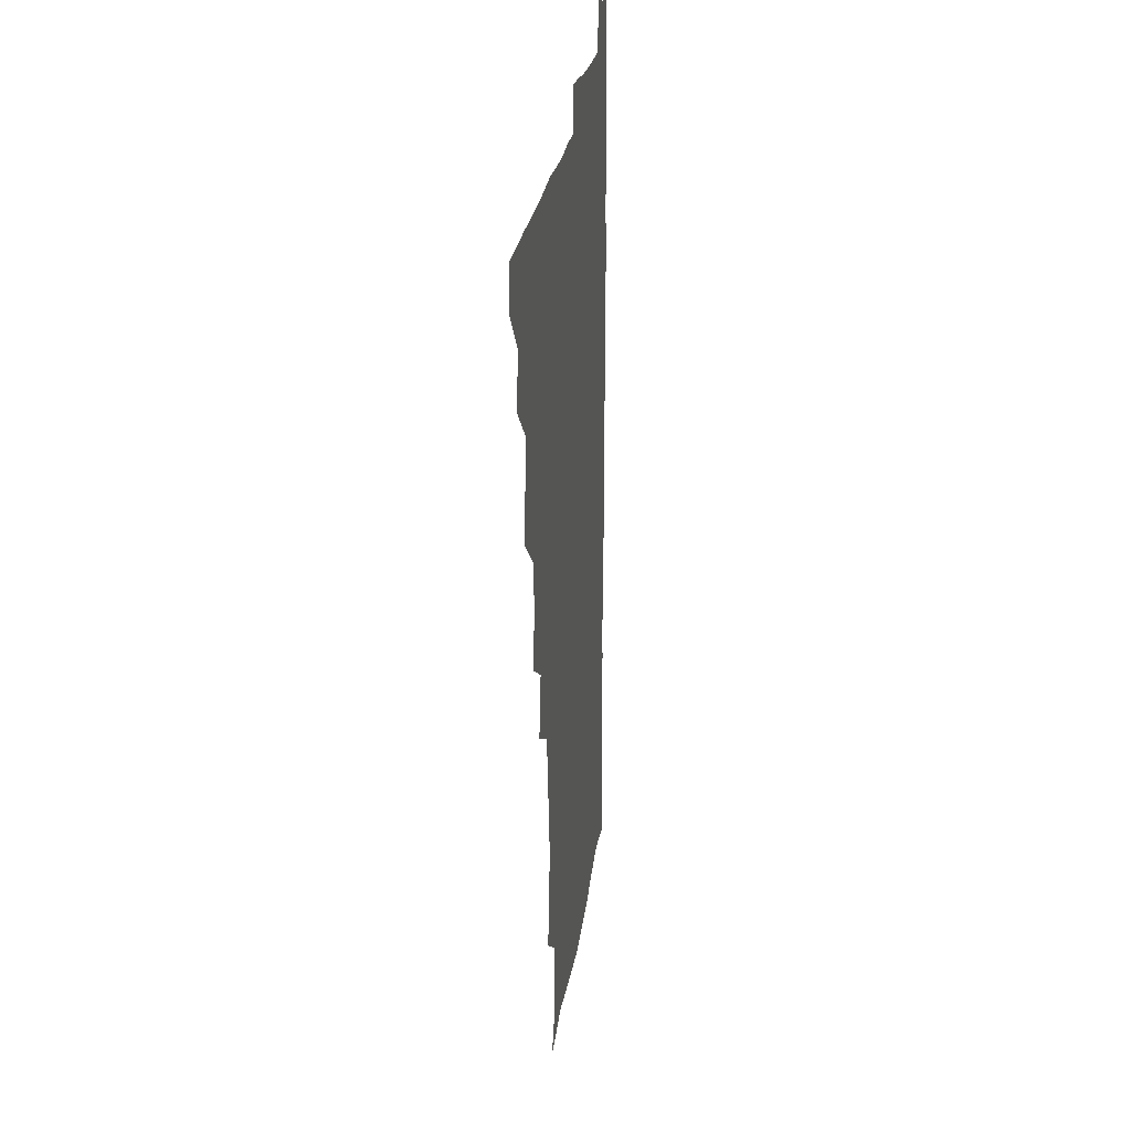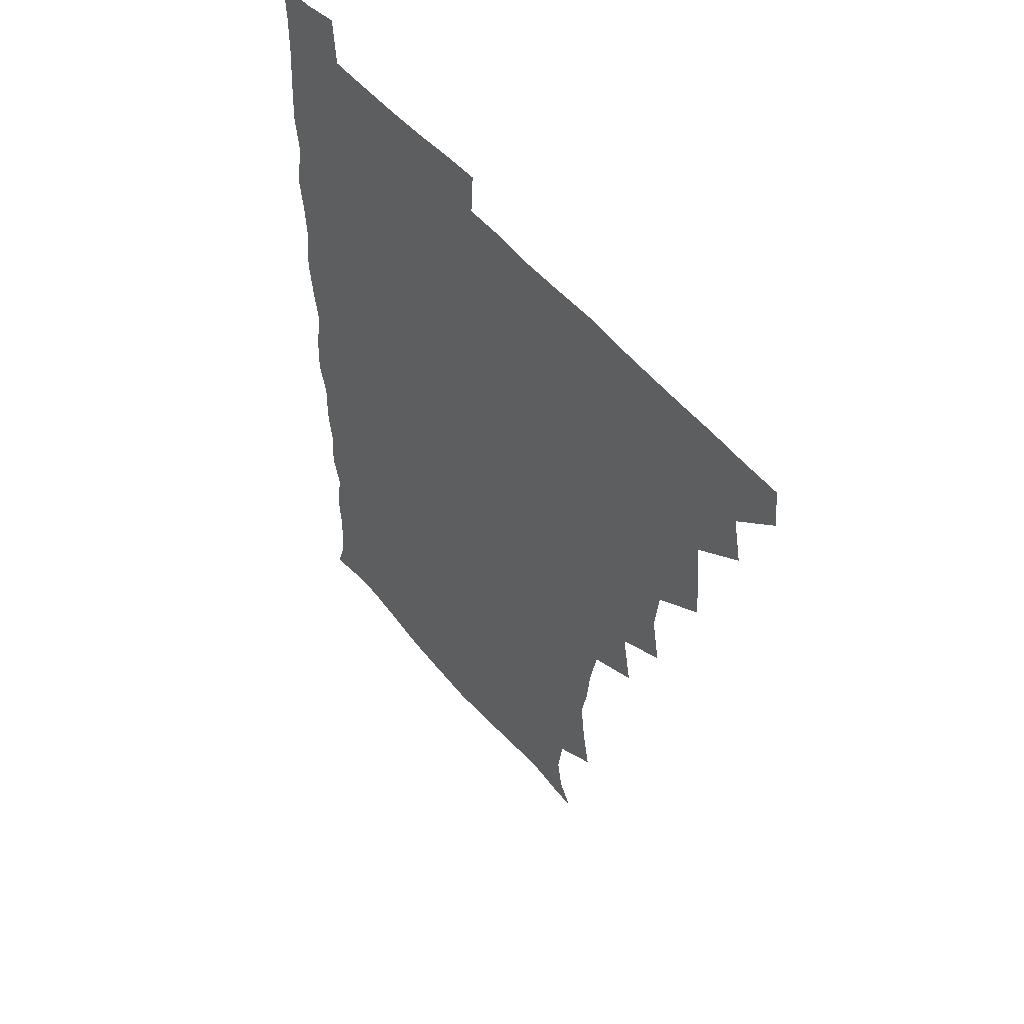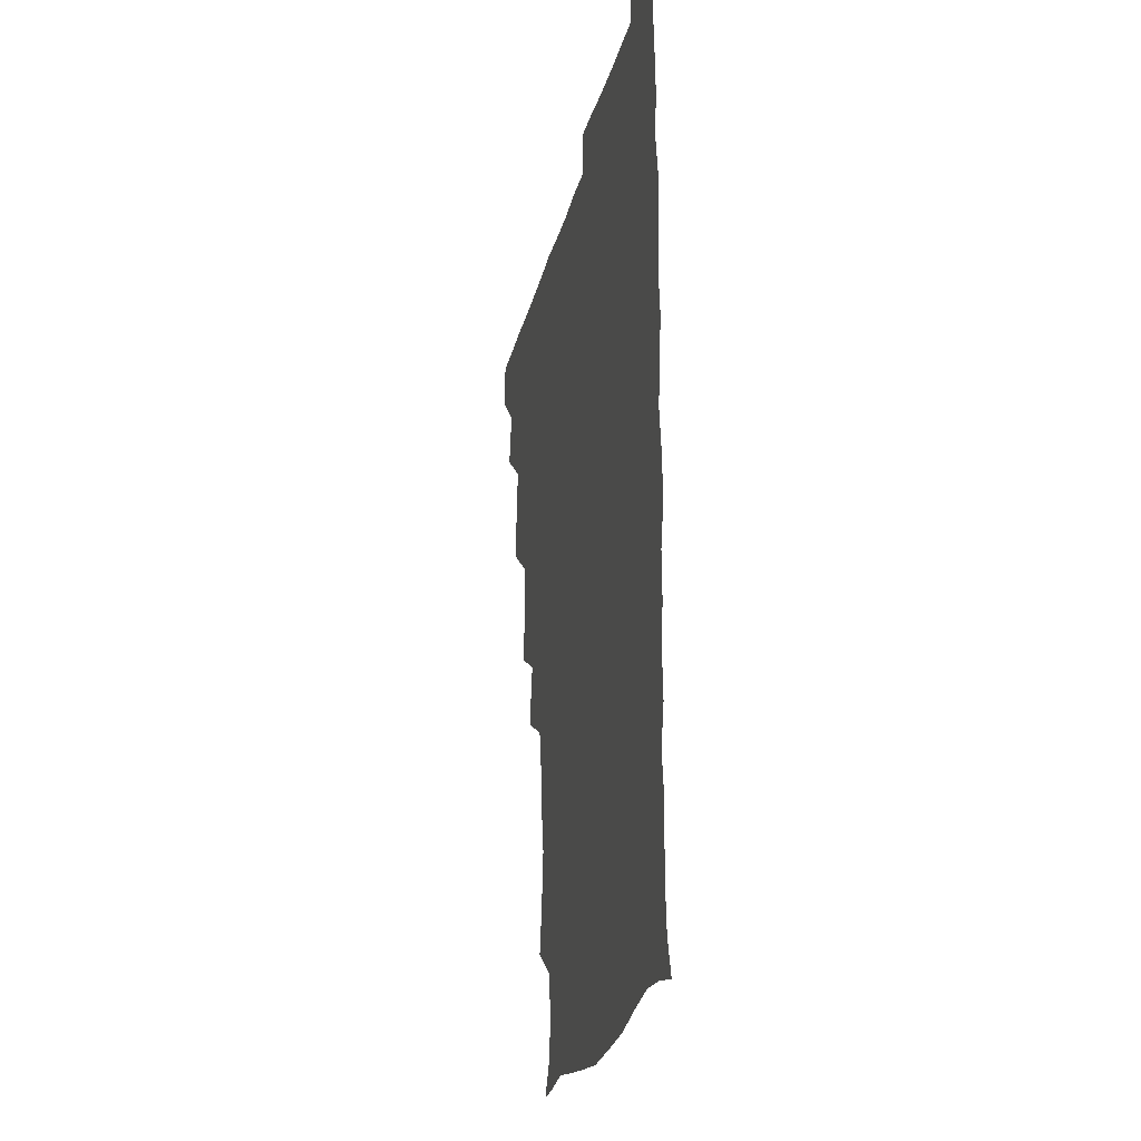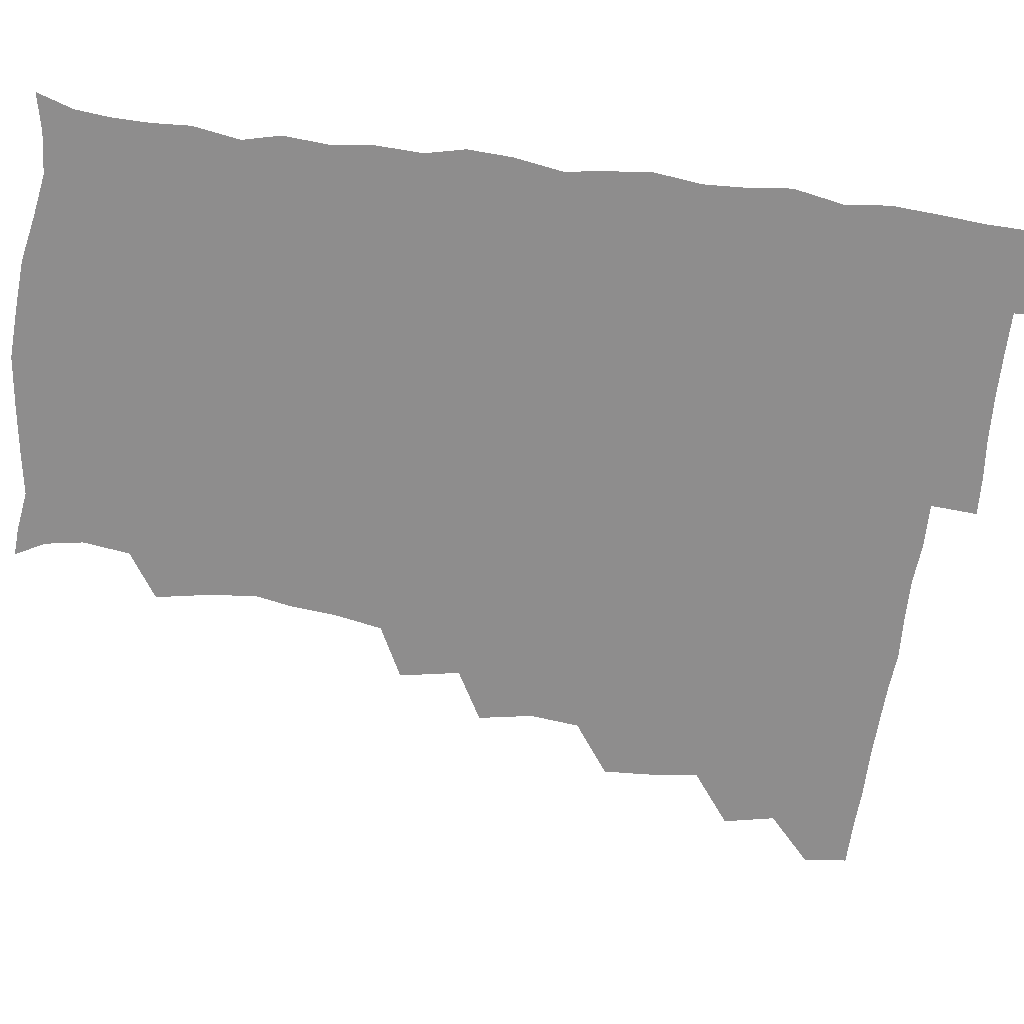
<metadata>
{"format":"obj","ext":"obj","renderer":"f3d","projection":"perspective","resolution":1024,"background":"white","views":[{"elev":22.6,"azim":-83.1,"up":"+Y"},{"elev":53.4,"azim":-128.9,"up":"+Y"},{"elev":-23.1,"azim":77.9,"up":"+Y"},{"elev":-64.7,"azim":82.5,"up":"+Z"}]}
</metadata>
<code>
v 464.7 494.9 0
v 466.2 510.1 0
v 477.6 462 0
v 481.2 479.7 0
v 481.7 495.3 0
v 482 510.2 0
v 493.2 414 0
v 494 429.7 0
v 496.1 448.1 0
v 496.8 465.1 0
v 497.9 480.6 0
v 497 495.6 0
v 496.4 510.8 0
v 509.9 364.9 0
v 513.3 383.8 0
v 511.4 401.2 0
v 513.5 420.7 0
v 512.7 436.1 0
v 513.4 451.8 0
v 514.3 467.1 0
v 512.9 481 0
v 512.4 495.5 0
v 511.5 510.7 0
v 523.9 334.2 0
v 527.7 355.2 0
v 528 373.3 0
v 528.4 390.2 0
v 528.1 406.3 0
v 527.1 420.6 0
v 526.6 435.3 0
v 527.8 451.6 0
v 528 466.6 0
v 527.4 481.1 0
v 526.9 495.8 0
v 526.3 511 0
v 544.3 243.7 0
v 547.3 260 0
v 549.5 278.8 0
v 547 292.1 0
v 545.4 308.4 0
v 542.2 325 0
v 542.5 343.6 0
v 542.9 360.1 0
v 542.7 375.8 0
v 543.1 392.4 0
v 542.3 406.4 0
v 542 421.4 0
v 542.9 437.5 0
v 542.4 451.7 0
v 542.9 466.5 0
v 542 481.4 0
v 541.6 496 0
v 541 511.5 0
v 554.9 192.8 0
v 560.5 203.1 0
v 562.8 216.6 0
v 560.5 233.1 0
v 560.5 251.4 0
v 560.9 267.6 0
v 560.6 282.9 0
v 560.4 299.5 0
v 558.5 313.9 0
v 558.2 330.8 0
v 557 345.3 0
v 557.8 362.5 0
v 557.9 378 0
v 556.5 391.4 0
v 557.6 407.9 0
v 557.8 423.1 0
v 557.4 437.5 0
v 557.9 452.5 0
v 557 466.7 0
v 557.5 481 0
v 556.6 495.8 0
v 555.4 512.5 0
v 564.7 193.4 0
v 569.9 204.1 0
v 575.3 224.8 0
v 574.9 241.2 0
v 575.1 257.1 0
v 573.6 269.8 0
v 573.8 285.9 0
v 574.2 304.1 0
v 574 318.2 0
v 572.8 332.7 0
v 572.9 348.4 0
v 572.1 362.6 0
v 572.7 379.5 0
v 572.7 393.8 0
v 571.8 407.3 0
v 572.5 423.7 0
v 572.4 438 0
v 572.2 452.3 0
v 571.8 466.5 0
v 572.1 480.9 0
v 571.3 496 0
v 570.4 511.7 0
v 579.2 195.5 0
v 586.7 213 0
v 588.3 227 0
v 588.4 242.8 0
v 588.5 259.2 0
v 588.1 273.6 0
v 588.5 288.4 0
v 587.6 302.4 0
v 587.9 321.2 0
v 587.1 332.6 0
v 587.3 349 0
v 587 363.5 0
v 586.8 378 0
v 587.1 394.2 0
v 586.7 407.9 0
v 586.7 422.6 0
v 586.9 437.7 0
v 586.7 452 0
v 586.8 466.5 0
v 586.7 481.1 0
v 586.2 496.3 0
v 585.8 511.4 0
v 594.5 193.1 0
v 600.8 212.4 0
v 602.6 229.4 0
v 602.7 244.2 0
v 602.5 257.8 0
v 601.6 271.2 0
v 601.8 289.6 0
v 602.8 305.1 0
v 601.8 318.8 0
v 601.7 333.6 0
v 601.8 350 0
v 601.7 364.4 0
v 601.6 378.4 0
v 601.5 393.8 0
v 601.8 408.9 0
v 601.6 423.1 0
v 601.7 437.8 0
v 601.6 452 0
v 601.8 466.5 0
v 602 480.9 0
v 601.8 495.5 0
v 600.7 512.5 0
v 612.1 190.6 0
v 615.9 213 0
v 616.9 228.9 0
v 616.4 244.4 0
v 616.9 261 0
v 616.8 276 0
v 616.6 287.7 0
v 616.2 306.8 0
v 616.2 319.1 0
v 616.4 335.2 0
v 616.2 349.4 0
v 616.1 363.6 0
v 616.2 379.6 0
v 616.2 394.3 0
v 616.2 409 0
v 616.3 423.2 0
v 616.1 437.3 0
v 616.4 452 0
v 617 466.9 0
v 617 480.8 0
v 616.7 495.5 0
v 616.1 512.1 0
v 615.1 528.6 0
v 630.2 188.3 0
v 630.6 211.8 0
v 630.8 231.8 0
v 631.1 245 0
v 631.2 261.3 0
v 630.9 274.3 0
v 631.3 290.3 0
v 630.7 304.8 0
v 630.5 319.8 0
v 630.5 335.8 0
v 630.7 348.6 0
v 630.6 364.4 0
v 630.6 379.3 0
v 630.6 394 0
v 630.5 408.6 0
v 630.8 424.8 0
v 630.9 438 0
v 631.1 452.1 0
v 631.3 466.9 0
v 631.4 481 0
v 631.4 495.5 0
v 630.8 511.4 0
v 628.7 527.9 0
v 647.9 189.2 0
v 645.9 213.5 0
v 646 228.2 0
v 645.2 243.8 0
v 645 261 0
v 645 275 0
v 645.2 291 0
v 644.9 306.1 0
v 645.2 318.8 0
v 644.7 334.7 0
v 644.9 350 0
v 645 364.2 0
v 645 379.2 0
v 645 393.9 0
v 644.8 410 0
v 645.2 423.8 0
v 645.4 437.8 0
v 645.6 452.3 0
v 645.7 467.2 0
v 645.9 481.3 0
v 646 495.6 0
v 646.7 509.2 0
v 643.9 526.4 0
v 665.6 190.4 0
v 661.4 211.5 0
v 659.9 230 0
v 659.9 243.3 0
v 658.6 261.1 0
v 659.5 273.8 0
v 658.6 291.6 0
v 658.9 305.6 0
v 659.3 319.3 0
v 658.9 334.8 0
v 658.8 350 0
v 659.7 363.3 0
v 659.4 378.7 0
v 660 392.3 0
v 659.1 409.3 0
v 659.4 423.5 0
v 660.2 437.2 0
v 660 452.6 0
v 659.9 467.3 0
v 660.4 481.4 0
v 660.6 495.8 0
v 660.7 510 0
v 659.6 525.6 0
v 681.9 193.7 0
v 676.6 211.9 0
v 674.4 228.8 0
v 673.9 244.1 0
v 673.4 258.8 0
v 673.2 274.3 0
v 672.5 290.4 0
v 672.4 305.4 0
v 673.5 318.8 0
v 672.9 334.6 0
v 674 348.1 0
v 673.8 363 0
v 673.1 379.2 0
v 673.9 392.8 0
v 672.9 409.6 0
v 673.7 423.3 0
v 674 437.9 0
v 674.7 452 0
v 674.5 467.1 0
v 674.5 482 0
v 675.2 496.1 0
v 675.3 510.7 0
v 675.5 525.2 0
v 696.8 196.2 0
v 692.2 210.7 0
v 689.3 226.8 0
v 687.5 243.4 0
v 686.9 258.6 0
v 687.1 273 0
v 686.6 288.7 0
v 687.9 301.9 0
v 686.5 319.3 0
v 687.7 332.8 0
v 687.2 348.5 0
v 687.8 362.4 0
v 687.1 378.3 0
v 688.1 392.5 0
v 688 407.6 0
v 688.1 422.5 0
v 687.9 437.6 0
v 689.1 451.6 0
v 688.1 467.8 0
v 689 481.7 0
v 689.3 496.1 0
v 690.2 510.6 0
v 690.7 525.1 0
v 691.8 543.6 0
v 711.3 195.1 0
v 706.6 208.8 0
v 704.4 223.2 0
v 703.4 238 0
v 701.2 255 0
v 701.4 269.2 0
v 701.4 284.9 0
v 701 300.3 0
v 701.9 315 0
v 702.6 329.4 0
v 703.9 343.9 0
v 702.2 360.1 0
v 702.4 374.7 0
v 704.1 388.9 0
v 703.3 404.9 0
v 704.2 419.1 0
v 702.4 436 0
v 704.6 449.6 0
v 702.6 466.4 0
v 702.8 481.2 0
v 704.1 495.5 0
v 704.8 510.3 0
v 704.5 524.9 0
v 705.9 540.7 0
v 724.3 192.2 0
v 720.2 205.1 0
v 719 217.4 0
v 718.9 230.2 0
v 719.7 243.4 0
v 717 260 0
v 720.3 273.1 0
v 719.1 289.4 0
v 720.9 304.1 0
v 720.4 320.1 0
v 723.6 333.9 0
v 722.8 349.3 0
v 720.1 366.6 0
v 722.2 381.4 0
v 723.8 396.3 0
v 721.8 412.8 0
v 722.6 428.5 0
v 724.3 442.9 0
v 721 460.8 0
v 722.8 476.3 0
v 721.8 492.6 0
v 720.5 509.6 0
v 720.2 525.2 0
v 720.7 540.2 0
f 4 5 1
f 1 5 2
f 5 6 2
f 9 10 3
f 3 10 4
f 10 11 4
f 4 11 5
f 11 12 5
f 5 12 6
f 12 13 6
f 16 17 7
f 7 17 8
f 17 18 8
f 8 18 9
f 18 19 9
f 9 19 10
f 19 20 10
f 10 20 11
f 20 21 11
f 11 21 12
f 21 22 12
f 12 22 13
f 22 23 13
f 25 26 14
f 14 26 15
f 26 27 15
f 15 27 16
f 27 28 16
f 16 28 17
f 28 29 17
f 17 29 18
f 29 30 18
f 18 30 19
f 30 31 19
f 19 31 20
f 31 32 20
f 20 32 21
f 32 33 21
f 21 33 22
f 33 34 22
f 22 34 23
f 34 35 23
f 41 42 24
f 24 42 25
f 42 43 25
f 25 43 26
f 43 44 26
f 26 44 27
f 44 45 27
f 27 45 28
f 45 46 28
f 28 46 29
f 46 47 29
f 29 47 30
f 47 48 30
f 30 48 31
f 48 49 31
f 31 49 32
f 49 50 32
f 32 50 33
f 50 51 33
f 33 51 34
f 51 52 34
f 34 52 35
f 52 53 35
f 57 58 36
f 36 58 37
f 58 59 37
f 37 59 38
f 59 60 38
f 38 60 39
f 60 61 39
f 39 61 40
f 61 62 40
f 40 62 41
f 62 63 41
f 41 63 42
f 63 64 42
f 42 64 43
f 64 65 43
f 43 65 44
f 65 66 44
f 44 66 45
f 66 67 45
f 45 67 46
f 67 68 46
f 46 68 47
f 68 69 47
f 47 69 48
f 69 70 48
f 48 70 49
f 70 71 49
f 49 71 50
f 71 72 50
f 50 72 51
f 72 73 51
f 51 73 52
f 73 74 52
f 52 74 53
f 74 75 53
f 54 76 55
f 76 77 55
f 55 77 56
f 77 78 56
f 56 78 57
f 78 79 57
f 57 79 58
f 79 80 58
f 58 80 59
f 80 81 59
f 59 81 60
f 81 82 60
f 60 82 61
f 82 83 61
f 61 83 62
f 83 84 62
f 62 84 63
f 84 85 63
f 63 85 64
f 85 86 64
f 64 86 65
f 86 87 65
f 65 87 66
f 87 88 66
f 66 88 67
f 88 89 67
f 67 89 68
f 89 90 68
f 68 90 69
f 90 91 69
f 69 91 70
f 91 92 70
f 70 92 71
f 92 93 71
f 71 93 72
f 93 94 72
f 72 94 73
f 94 95 73
f 73 95 74
f 95 96 74
f 74 96 75
f 96 97 75
f 76 98 77
f 98 99 77
f 77 99 78
f 99 100 78
f 78 100 79
f 100 101 79
f 79 101 80
f 101 102 80
f 80 102 81
f 102 103 81
f 81 103 82
f 103 104 82
f 82 104 83
f 104 105 83
f 83 105 84
f 105 106 84
f 84 106 85
f 106 107 85
f 85 107 86
f 107 108 86
f 86 108 87
f 108 109 87
f 87 109 88
f 109 110 88
f 88 110 89
f 110 111 89
f 89 111 90
f 111 112 90
f 90 112 91
f 112 113 91
f 91 113 92
f 113 114 92
f 92 114 93
f 114 115 93
f 93 115 94
f 115 116 94
f 94 116 95
f 116 117 95
f 95 117 96
f 117 118 96
f 96 118 97
f 118 119 97
f 98 120 99
f 120 121 99
f 99 121 100
f 121 122 100
f 100 122 101
f 122 123 101
f 101 123 102
f 123 124 102
f 102 124 103
f 124 125 103
f 103 125 104
f 125 126 104
f 104 126 105
f 126 127 105
f 105 127 106
f 127 128 106
f 106 128 107
f 128 129 107
f 107 129 108
f 129 130 108
f 108 130 109
f 130 131 109
f 109 131 110
f 131 132 110
f 110 132 111
f 132 133 111
f 111 133 112
f 133 134 112
f 112 134 113
f 134 135 113
f 113 135 114
f 135 136 114
f 114 136 115
f 136 137 115
f 115 137 116
f 137 138 116
f 116 138 117
f 138 139 117
f 117 139 118
f 139 140 118
f 118 140 119
f 140 141 119
f 120 142 121
f 142 143 121
f 121 143 122
f 143 144 122
f 122 144 123
f 144 145 123
f 123 145 124
f 145 146 124
f 124 146 125
f 146 147 125
f 125 147 126
f 147 148 126
f 126 148 127
f 148 149 127
f 127 149 128
f 149 150 128
f 128 150 129
f 150 151 129
f 129 151 130
f 151 152 130
f 130 152 131
f 152 153 131
f 131 153 132
f 153 154 132
f 132 154 133
f 154 155 133
f 133 155 134
f 155 156 134
f 134 156 135
f 156 157 135
f 135 157 136
f 157 158 136
f 136 158 137
f 158 159 137
f 137 159 138
f 159 160 138
f 138 160 139
f 160 161 139
f 139 161 140
f 161 162 140
f 140 162 141
f 162 163 141
f 142 165 143
f 165 166 143
f 143 166 144
f 166 167 144
f 144 167 145
f 167 168 145
f 145 168 146
f 168 169 146
f 146 169 147
f 169 170 147
f 147 170 148
f 170 171 148
f 148 171 149
f 171 172 149
f 149 172 150
f 172 173 150
f 150 173 151
f 173 174 151
f 151 174 152
f 174 175 152
f 152 175 153
f 175 176 153
f 153 176 154
f 176 177 154
f 154 177 155
f 177 178 155
f 155 178 156
f 178 179 156
f 156 179 157
f 179 180 157
f 157 180 158
f 180 181 158
f 158 181 159
f 181 182 159
f 159 182 160
f 182 183 160
f 160 183 161
f 183 184 161
f 161 184 162
f 184 185 162
f 162 185 163
f 185 186 163
f 163 186 164
f 186 187 164
f 165 188 166
f 188 189 166
f 166 189 167
f 189 190 167
f 167 190 168
f 190 191 168
f 168 191 169
f 191 192 169
f 169 192 170
f 192 193 170
f 170 193 171
f 193 194 171
f 171 194 172
f 194 195 172
f 172 195 173
f 195 196 173
f 173 196 174
f 196 197 174
f 174 197 175
f 197 198 175
f 175 198 176
f 198 199 176
f 176 199 177
f 199 200 177
f 177 200 178
f 200 201 178
f 178 201 179
f 201 202 179
f 179 202 180
f 202 203 180
f 180 203 181
f 203 204 181
f 181 204 182
f 204 205 182
f 182 205 183
f 205 206 183
f 183 206 184
f 206 207 184
f 184 207 185
f 207 208 185
f 185 208 186
f 208 209 186
f 186 209 187
f 209 210 187
f 188 211 189
f 211 212 189
f 189 212 190
f 212 213 190
f 190 213 191
f 213 214 191
f 191 214 192
f 214 215 192
f 192 215 193
f 215 216 193
f 193 216 194
f 216 217 194
f 194 217 195
f 217 218 195
f 195 218 196
f 218 219 196
f 196 219 197
f 219 220 197
f 197 220 198
f 220 221 198
f 198 221 199
f 221 222 199
f 199 222 200
f 222 223 200
f 200 223 201
f 223 224 201
f 201 224 202
f 224 225 202
f 202 225 203
f 225 226 203
f 203 226 204
f 226 227 204
f 204 227 205
f 227 228 205
f 205 228 206
f 228 229 206
f 206 229 207
f 229 230 207
f 207 230 208
f 230 231 208
f 208 231 209
f 231 232 209
f 209 232 210
f 232 233 210
f 211 234 212
f 234 235 212
f 212 235 213
f 235 236 213
f 213 236 214
f 236 237 214
f 214 237 215
f 237 238 215
f 215 238 216
f 238 239 216
f 216 239 217
f 239 240 217
f 217 240 218
f 240 241 218
f 218 241 219
f 241 242 219
f 219 242 220
f 242 243 220
f 220 243 221
f 243 244 221
f 221 244 222
f 244 245 222
f 222 245 223
f 245 246 223
f 223 246 224
f 246 247 224
f 224 247 225
f 247 248 225
f 225 248 226
f 248 249 226
f 226 249 227
f 249 250 227
f 227 250 228
f 250 251 228
f 228 251 229
f 251 252 229
f 229 252 230
f 252 253 230
f 230 253 231
f 253 254 231
f 231 254 232
f 254 255 232
f 232 255 233
f 255 256 233
f 234 257 235
f 257 258 235
f 235 258 236
f 258 259 236
f 236 259 237
f 259 260 237
f 237 260 238
f 260 261 238
f 238 261 239
f 261 262 239
f 239 262 240
f 262 263 240
f 240 263 241
f 263 264 241
f 241 264 242
f 264 265 242
f 242 265 243
f 265 266 243
f 243 266 244
f 266 267 244
f 244 267 245
f 267 268 245
f 245 268 246
f 268 269 246
f 246 269 247
f 269 270 247
f 247 270 248
f 270 271 248
f 248 271 249
f 271 272 249
f 249 272 250
f 272 273 250
f 250 273 251
f 273 274 251
f 251 274 252
f 274 275 252
f 252 275 253
f 275 276 253
f 253 276 254
f 276 277 254
f 254 277 255
f 277 278 255
f 255 278 256
f 278 279 256
f 257 281 258
f 281 282 258
f 258 282 259
f 282 283 259
f 259 283 260
f 283 284 260
f 260 284 261
f 284 285 261
f 261 285 262
f 285 286 262
f 262 286 263
f 286 287 263
f 263 287 264
f 287 288 264
f 264 288 265
f 288 289 265
f 265 289 266
f 289 290 266
f 266 290 267
f 290 291 267
f 267 291 268
f 291 292 268
f 268 292 269
f 292 293 269
f 269 293 270
f 293 294 270
f 270 294 271
f 294 295 271
f 271 295 272
f 295 296 272
f 272 296 273
f 296 297 273
f 273 297 274
f 297 298 274
f 274 298 275
f 298 299 275
f 275 299 276
f 299 300 276
f 276 300 277
f 300 301 277
f 277 301 278
f 301 302 278
f 278 302 279
f 302 303 279
f 279 303 280
f 303 304 280
f 281 305 282
f 305 306 282
f 282 306 283
f 306 307 283
f 283 307 284
f 307 308 284
f 284 308 285
f 308 309 285
f 285 309 286
f 309 310 286
f 286 310 287
f 310 311 287
f 287 311 288
f 311 312 288
f 288 312 289
f 312 313 289
f 289 313 290
f 313 314 290
f 290 314 291
f 314 315 291
f 291 315 292
f 315 316 292
f 292 316 293
f 316 317 293
f 293 317 294
f 317 318 294
f 294 318 295
f 318 319 295
f 295 319 296
f 319 320 296
f 296 320 297
f 320 321 297
f 297 321 298
f 321 322 298
f 298 322 299
f 322 323 299
f 299 323 300
f 323 324 300
f 300 324 301
f 324 325 301
f 301 325 302
f 325 326 302
f 302 326 303
f 326 327 303
f 303 327 304
f 327 328 304

</code>
